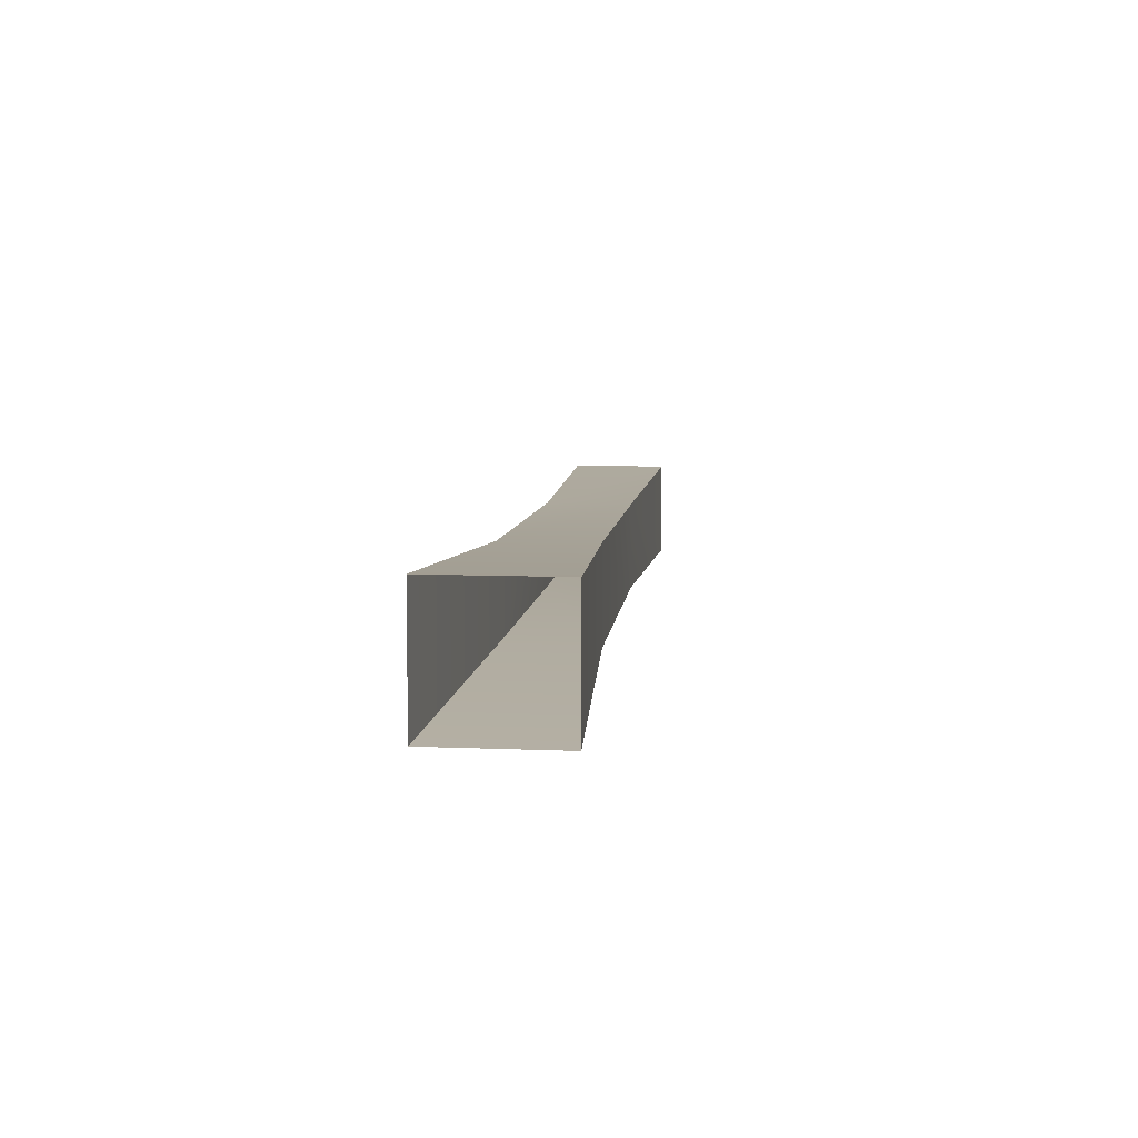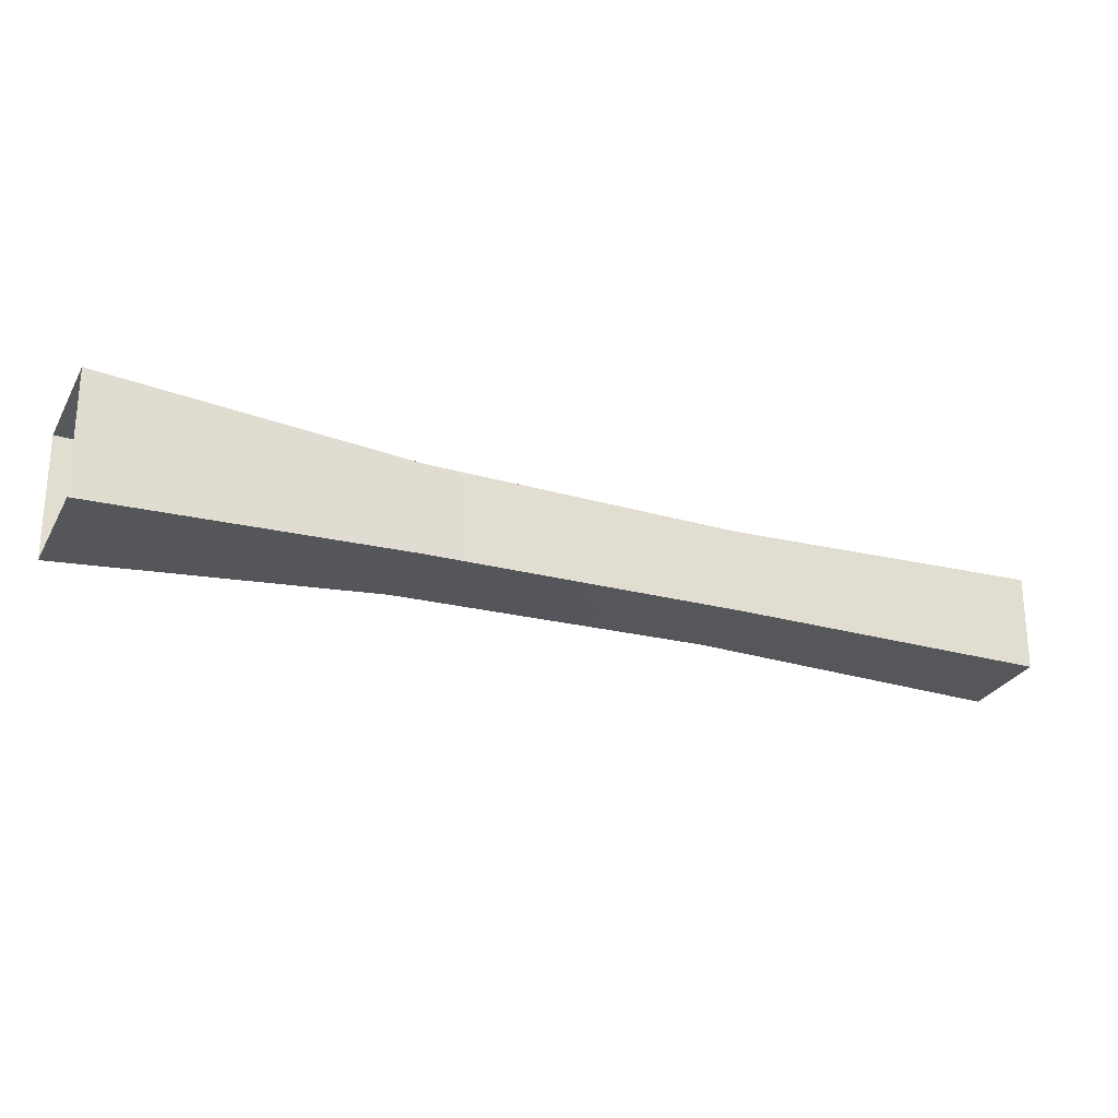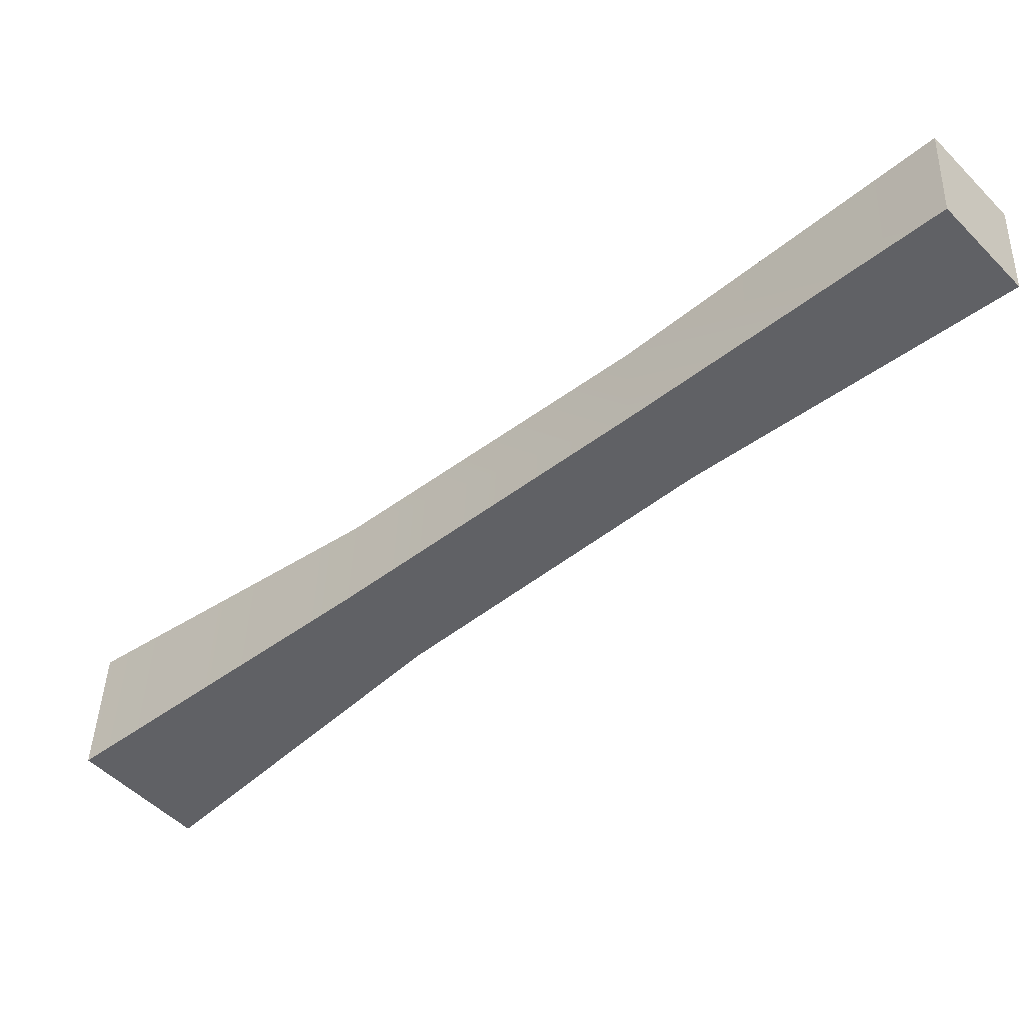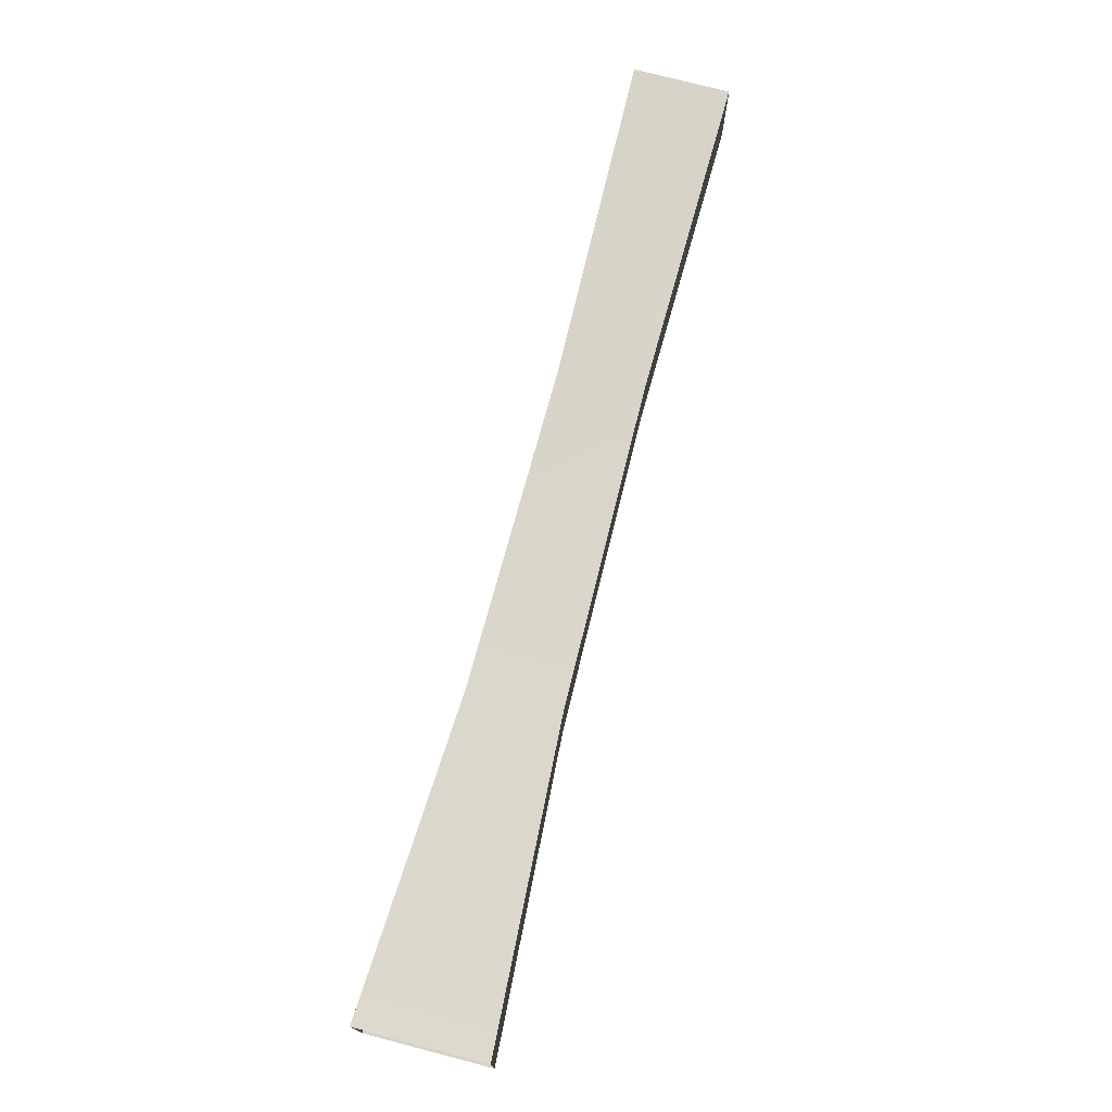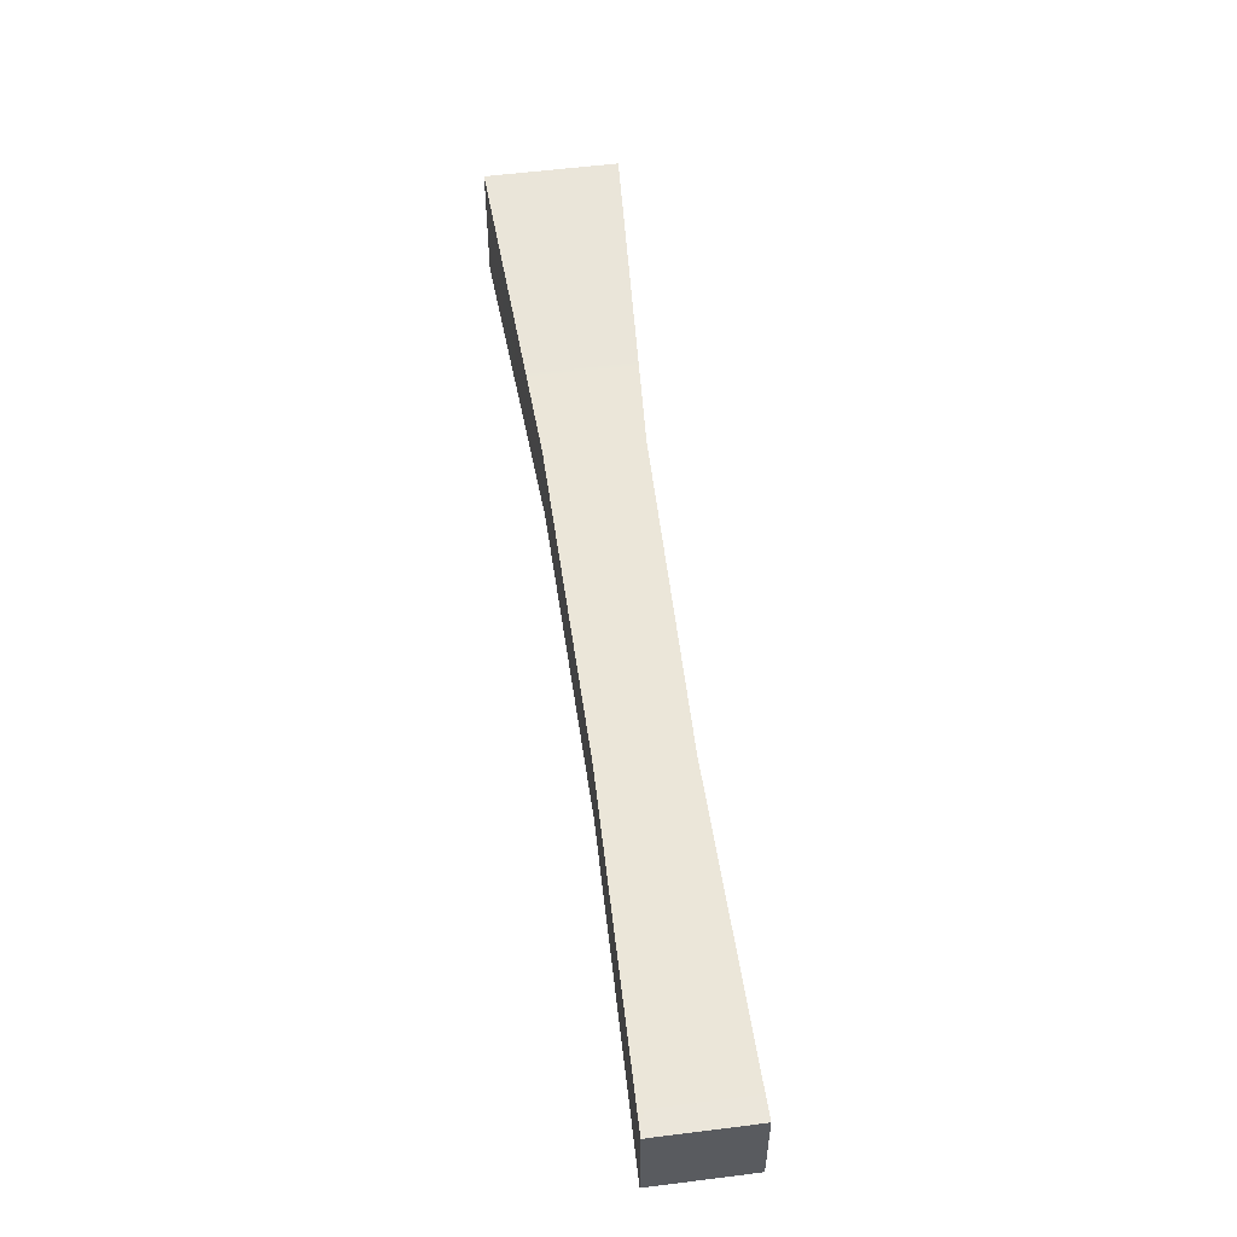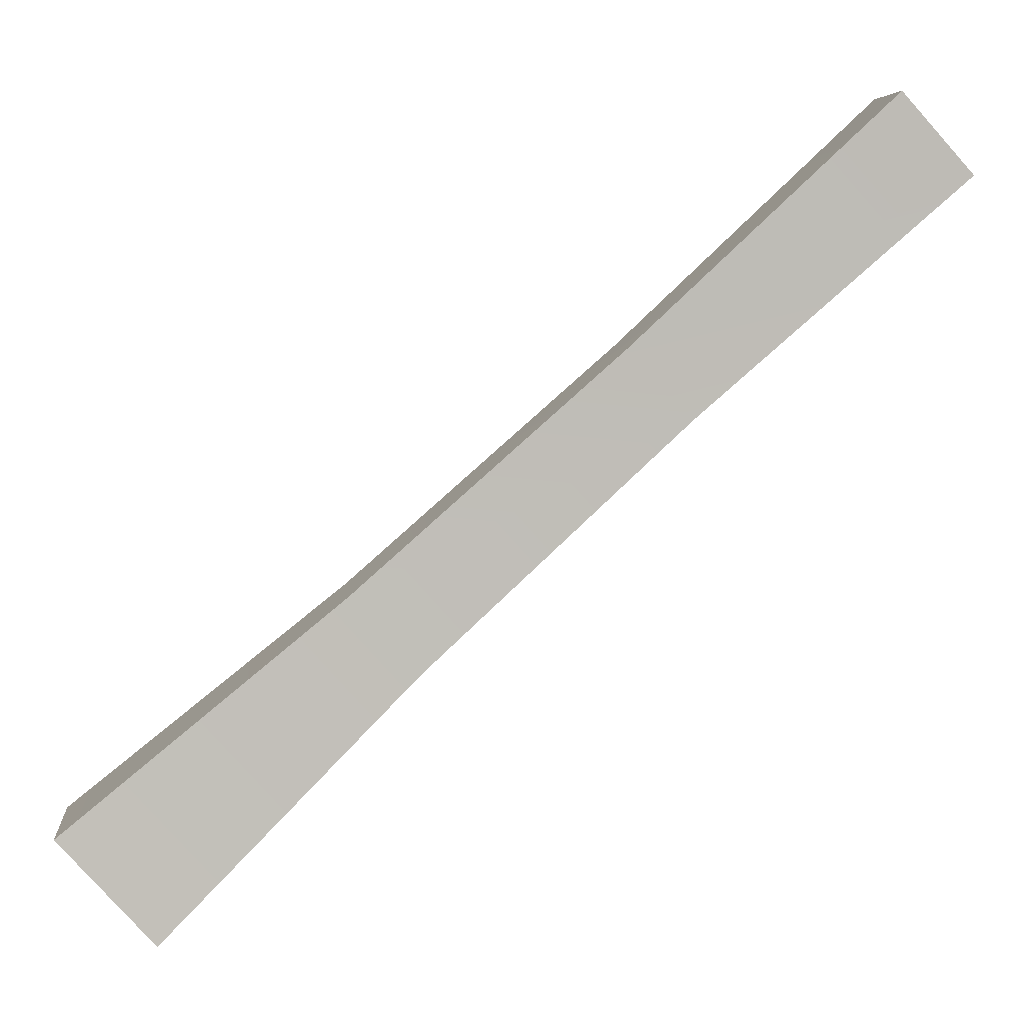
<metadata>
{"format":"obj","ext":"obj","renderer":"f3d","projection":"perspective","resolution":1024,"background":"white","views":[{"elev":8.3,"azim":-125.3,"up":"+Y"},{"elev":-26.7,"azim":-64.7,"up":"+Y"},{"elev":42.2,"azim":2.0,"up":"+Z"},{"elev":75.2,"azim":-117.4,"up":"+Y"},{"elev":55.7,"azim":40.4,"up":"+Y"},{"elev":5.4,"azim":-5.5,"up":"+Z"}]}
</metadata>
<code>
g post34
v -7719 -592.8 1.141e+04
v -7730 -592.8 1.142e+04
v -7730 -609.6 1.142e+04
v -7719 -609.6 1.141e+04
v -7842 -612.4 1.13e+04
v -7802 -609.3 1.134e+04
v -7813 -609.3 1.135e+04
v -7857 -612.4 1.131e+04
v -7842 -590.1 1.13e+04
v -7802 -593.2 1.134e+04
v -7802 -609.3 1.134e+04
v -7842 -612.4 1.13e+04
v -7857 -590.1 1.131e+04
v -7813 -593.2 1.135e+04
v -7802 -593.2 1.134e+04
v -7842 -590.1 1.13e+04
v -7857 -612.4 1.131e+04
v -7813 -609.3 1.135e+04
v -7813 -593.2 1.135e+04
v -7857 -590.1 1.131e+04
v -7761 -608.6 1.137e+04
v -7771 -608.6 1.139e+04
v -7719 -609.6 1.141e+04
v -7730 -609.6 1.142e+04
v -7761 -593.9 1.137e+04
v -7761 -608.6 1.137e+04
v -7719 -592.8 1.141e+04
v -7719 -609.6 1.141e+04
v -7771 -608.6 1.139e+04
v -7771 -593.9 1.139e+04
v -7730 -609.6 1.142e+04
v -7730 -592.8 1.142e+04
v -7771 -593.9 1.139e+04
v -7761 -593.9 1.137e+04
v -7730 -592.8 1.142e+04
v -7719 -592.8 1.141e+04
f 1 3 4
f 3 1 2
f 5 6 7
f 21 7 6
f 7 21 22
f 23 22 21
f 22 23 24
f 7 8 5
f 13 14 15
f 33 15 14
f 15 33 34
f 35 34 33
f 34 35 36
f 15 16 13
f 17 18 19
f 29 19 18
f 19 29 30
f 31 30 29
f 30 31 32
f 19 20 17
f 26 27 28
f 27 26 25
f 11 25 26
f 25 11 10
f 9 10 11
f 11 12 9

</code>
